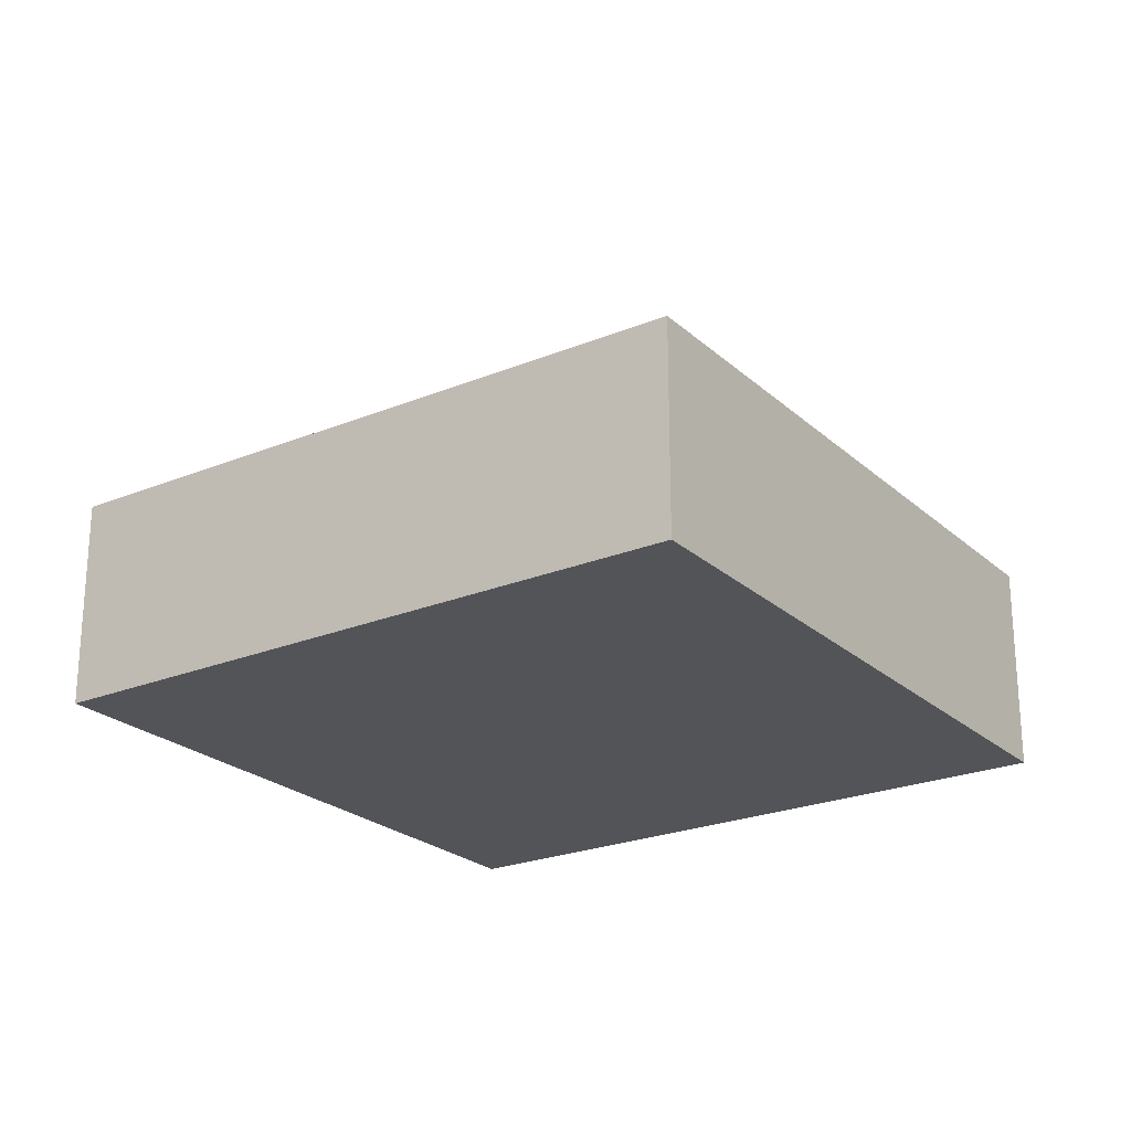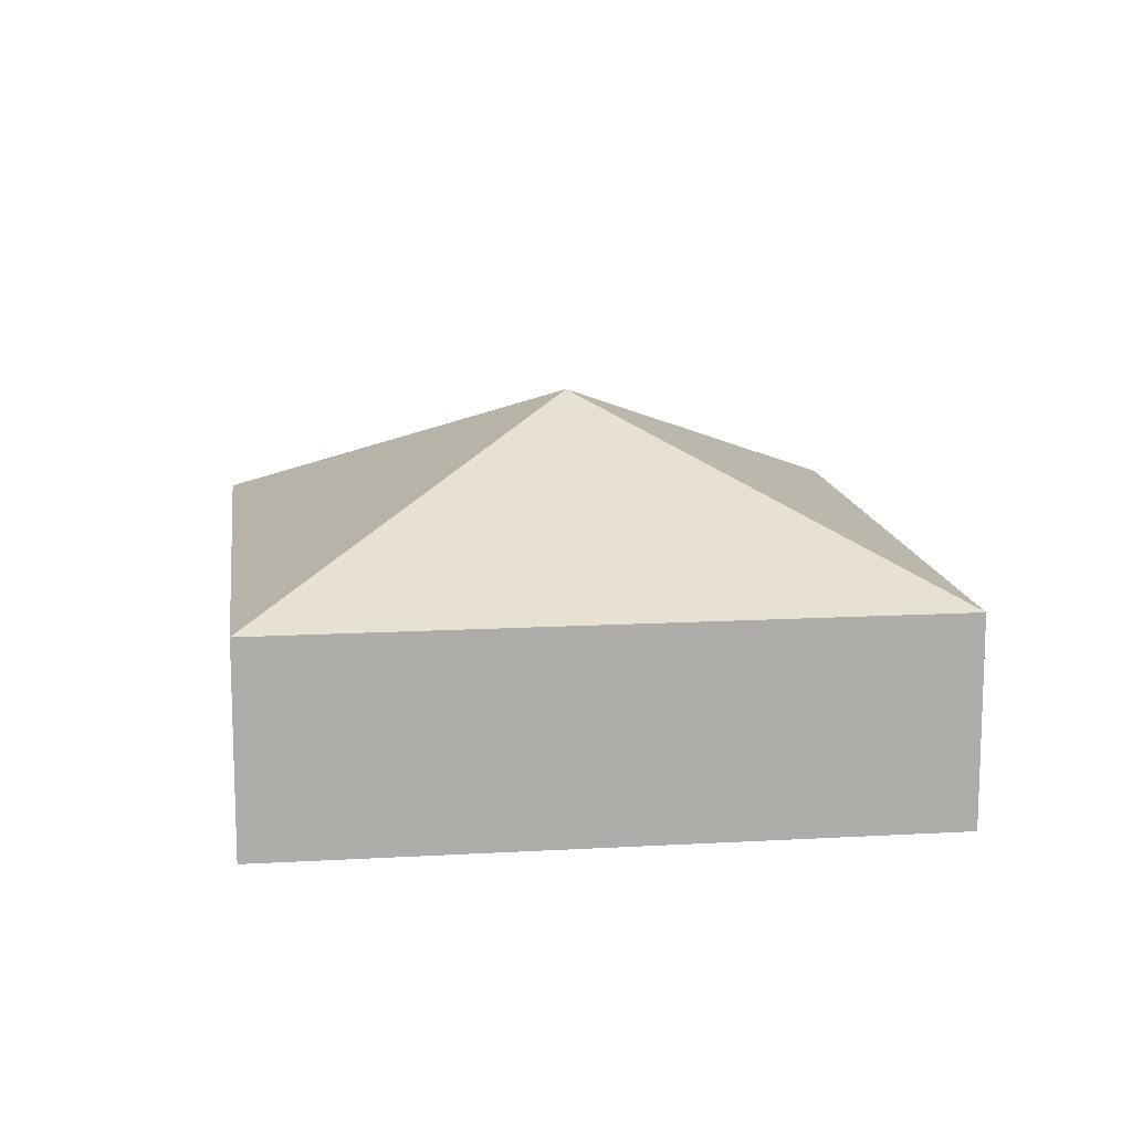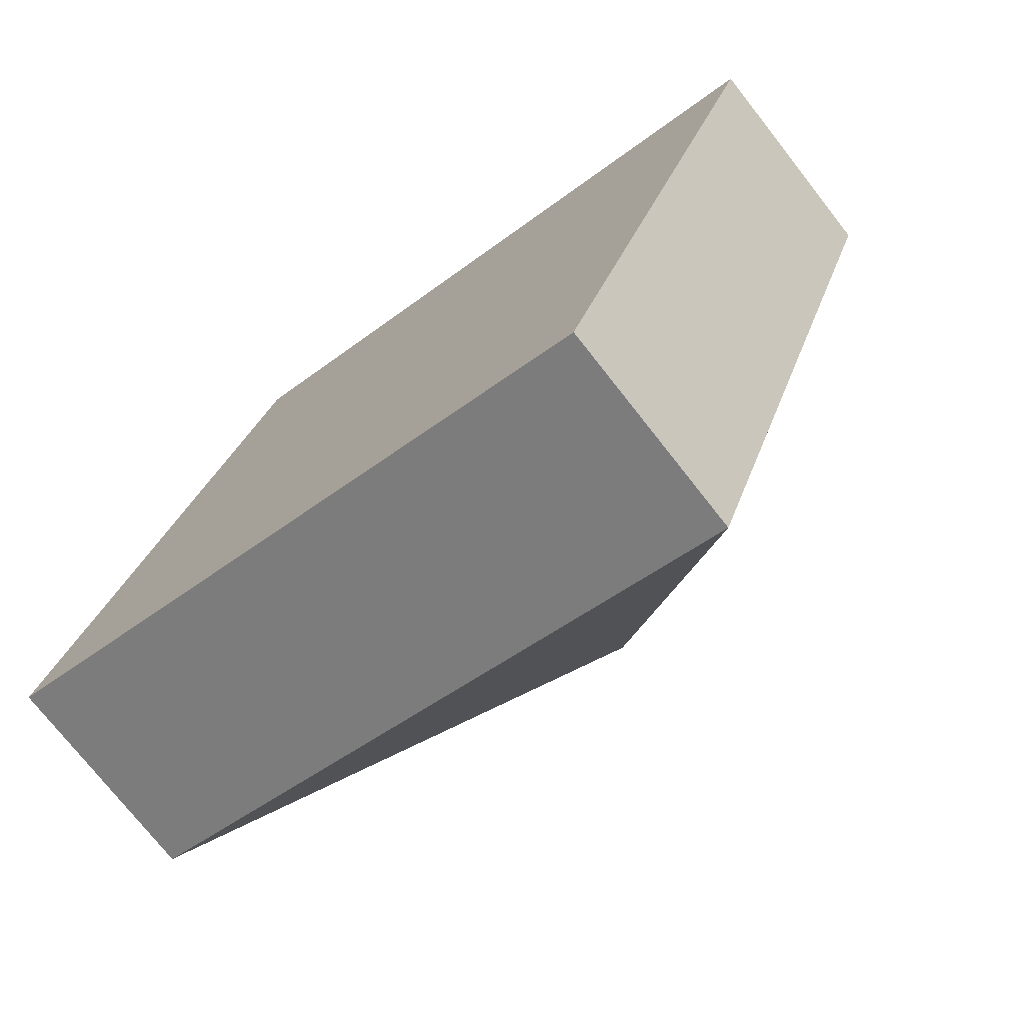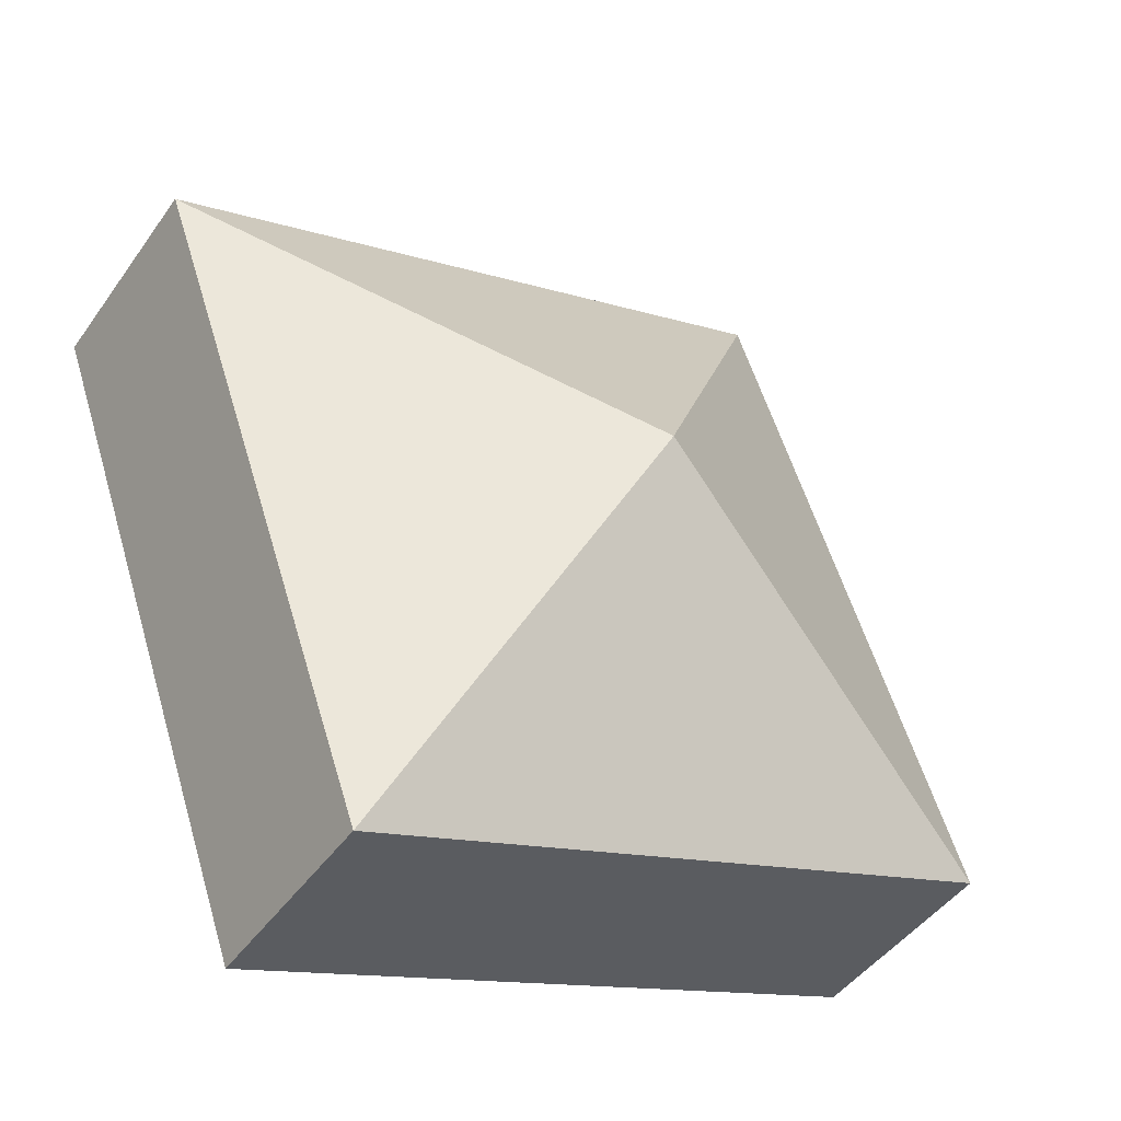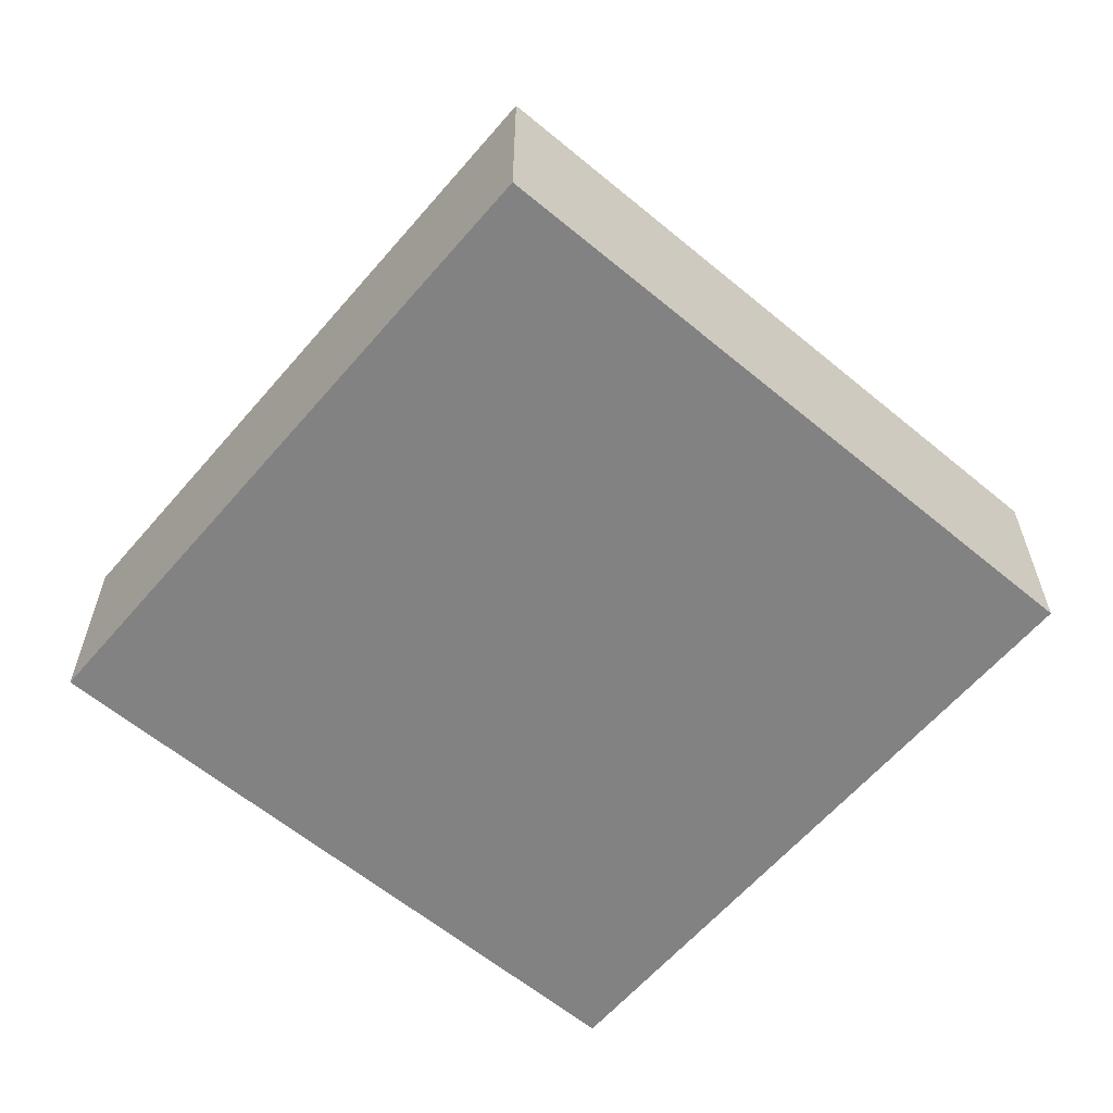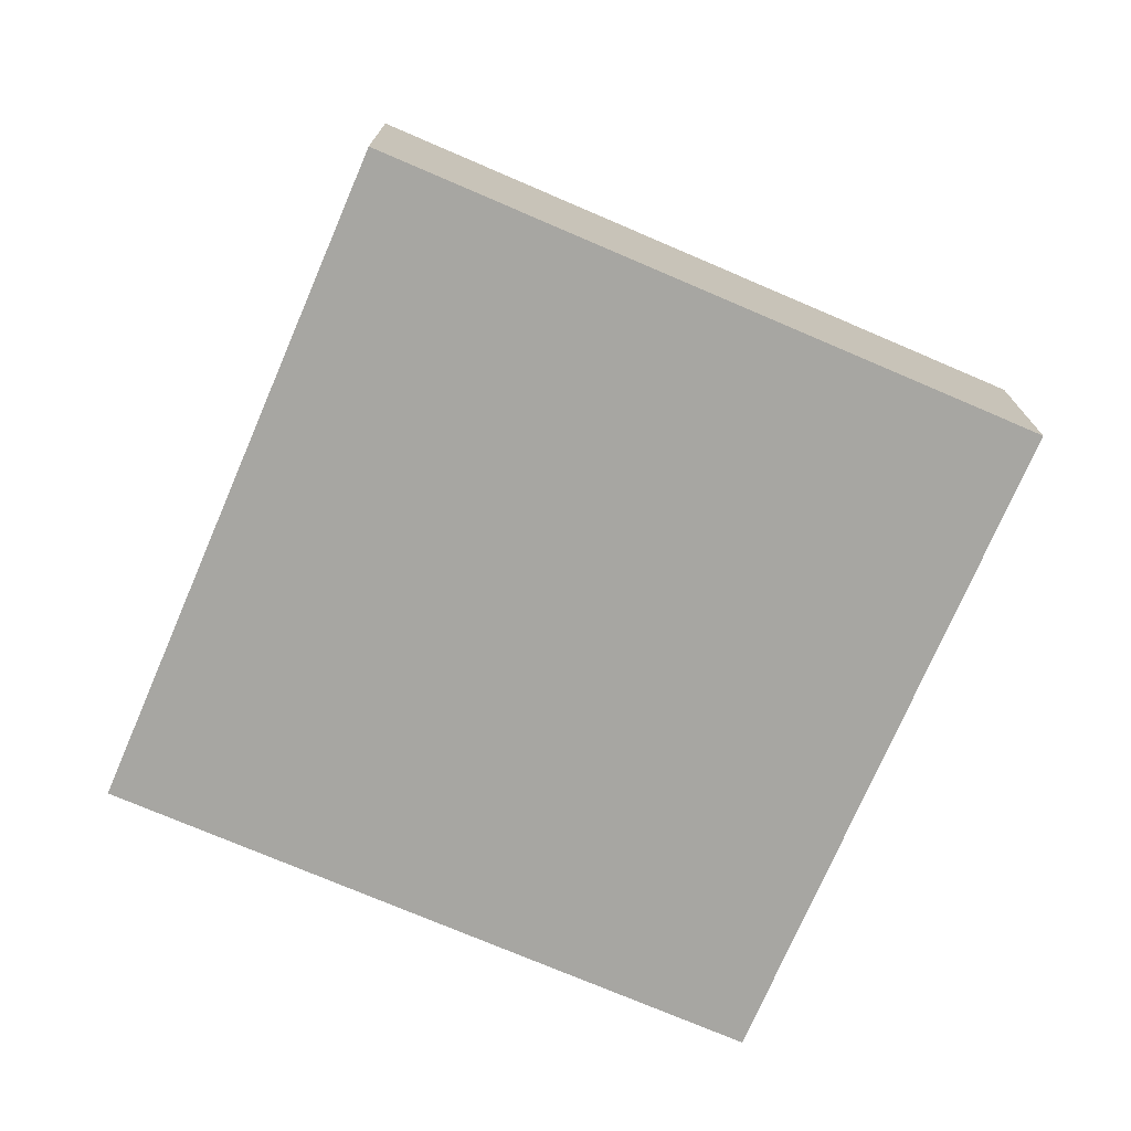
<metadata>
{"format":"obj","ext":"obj","renderer":"f3d","projection":"perspective","resolution":1024,"background":"white","views":[{"elev":-23.6,"azim":144.1,"up":"+Y"},{"elev":13.2,"azim":102.1,"up":"+Y"},{"elev":-74.4,"azim":38.1,"up":"+Z"},{"elev":-45.5,"azim":147.0,"up":"+Z"},{"elev":-60.8,"azim":-110.8,"up":"+Y"},{"elev":-74.0,"azim":86.3,"up":"+Y"}]}
</metadata>
<code>
v  5.375 4.541 2.553
v  2.553 2.589 7.191
v  2.813 2.589 7.923
v  1.511 2.588 4.257
v  0 2.588 1.585e-16
v  10.75 2.588 5.106
v  9.864 2.588 2.614
v  8.456 2.588 -1.36
v  7.938 2.588 -2.818
v  7.938 1.726e-16 -2.818
v  8.456 8.328e-17 -1.36
v  9.864 -1.601e-16 2.614
v  10.75 -3.127e-16 5.106
v  0 0 0
v  1.511 -2.607e-16 4.257
v  2.553 -4.403e-16 7.191
v  2.813 -4.851e-16 7.923
g defaultobject
f 1 2 3
f 2 1 4
f 4 1 5
f 1 3 6
f 7 1 6
f 1 7 8
f 1 8 9
f 1 9 5
f 8 10 9
f 10 8 11
f 11 8 7
f 11 7 12
f 12 7 6
f 12 6 13
f 10 5 9
f 5 10 14
f 14 4 5
f 4 14 15
f 4 15 2
f 2 15 16
f 2 16 3
f 3 16 17
f 17 6 3
f 6 17 13
f 16 13 17
f 13 16 15
f 13 15 14
f 13 14 12
f 12 14 10
f 12 10 11

</code>
